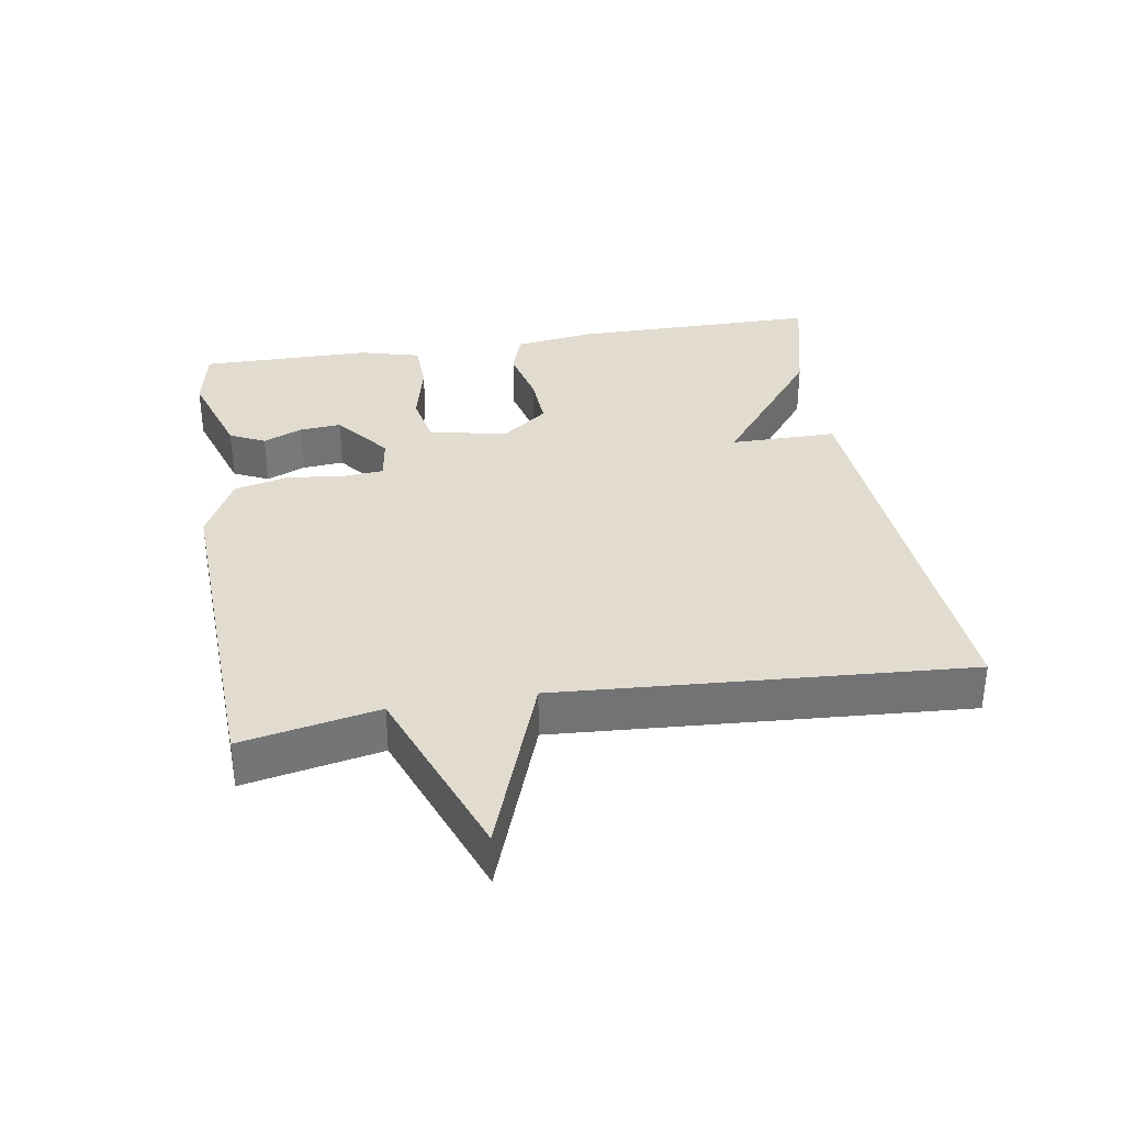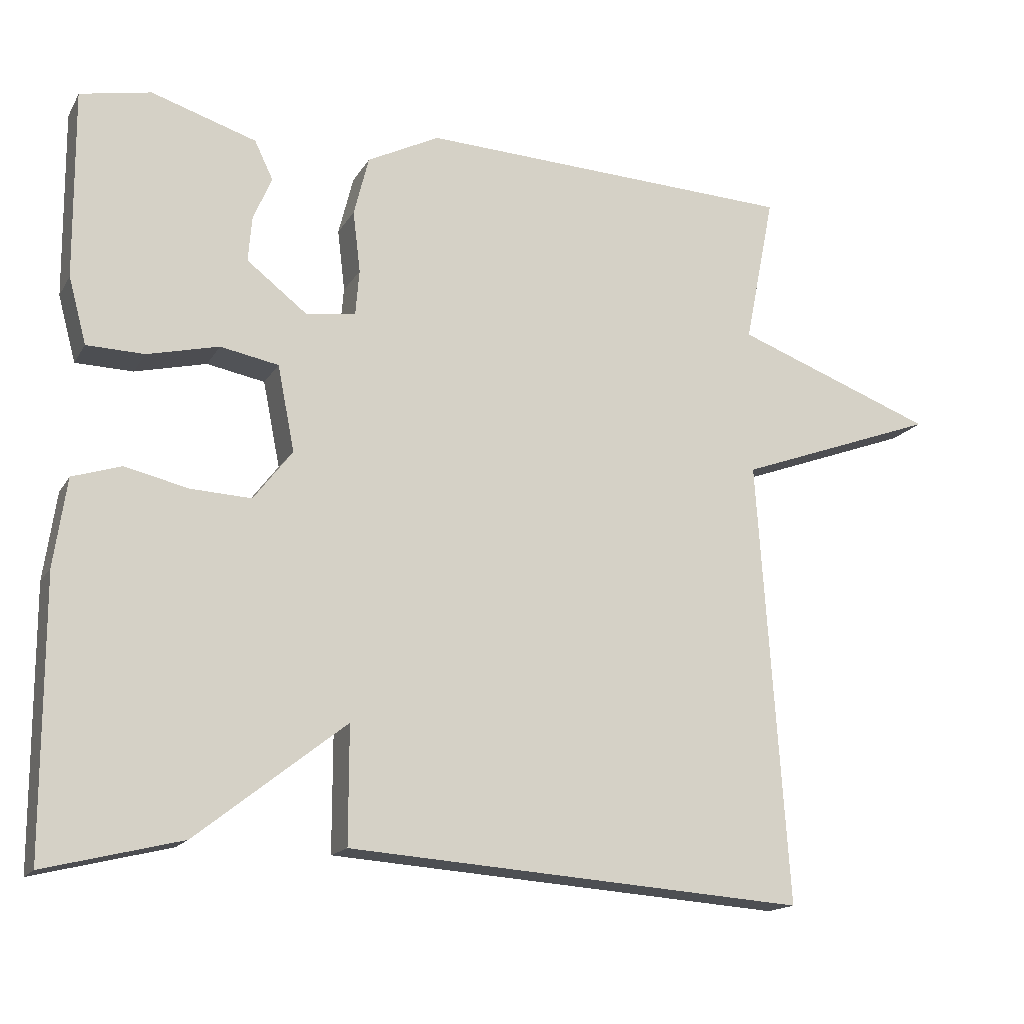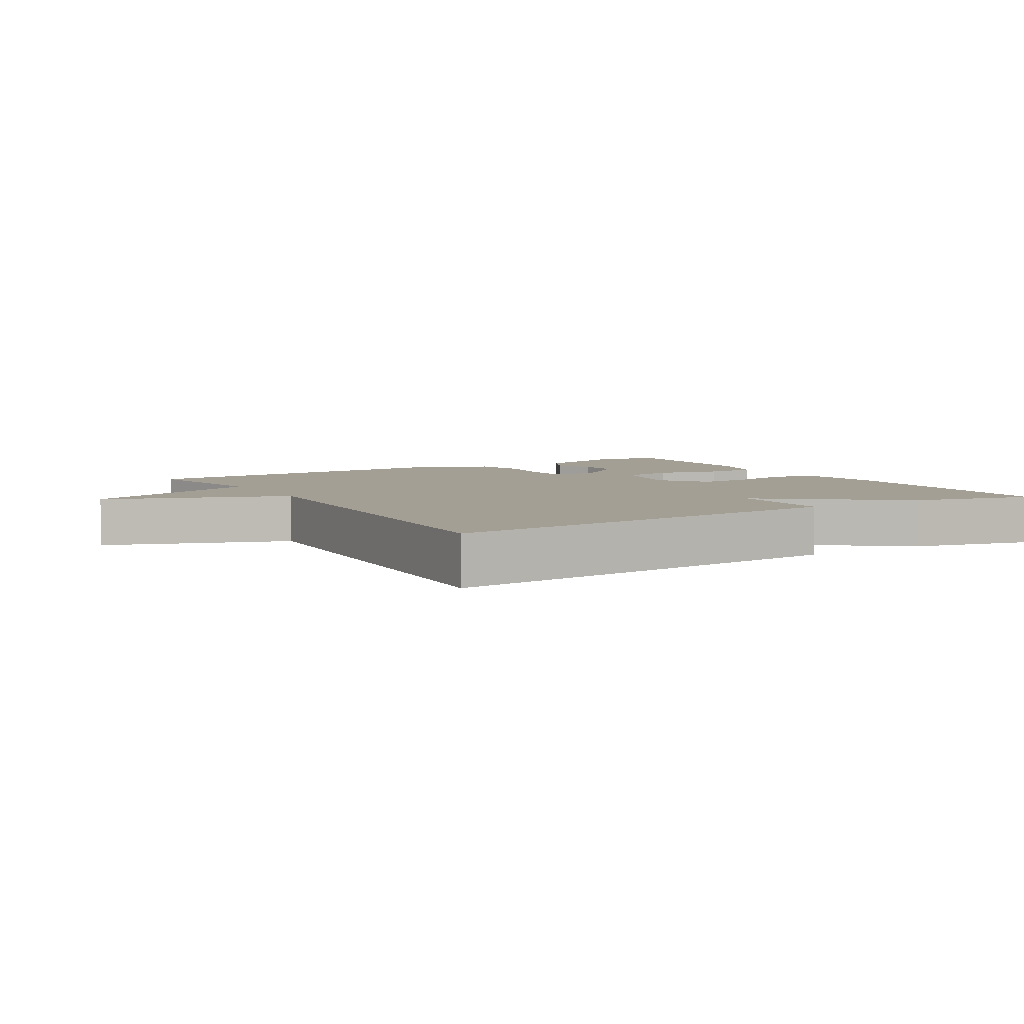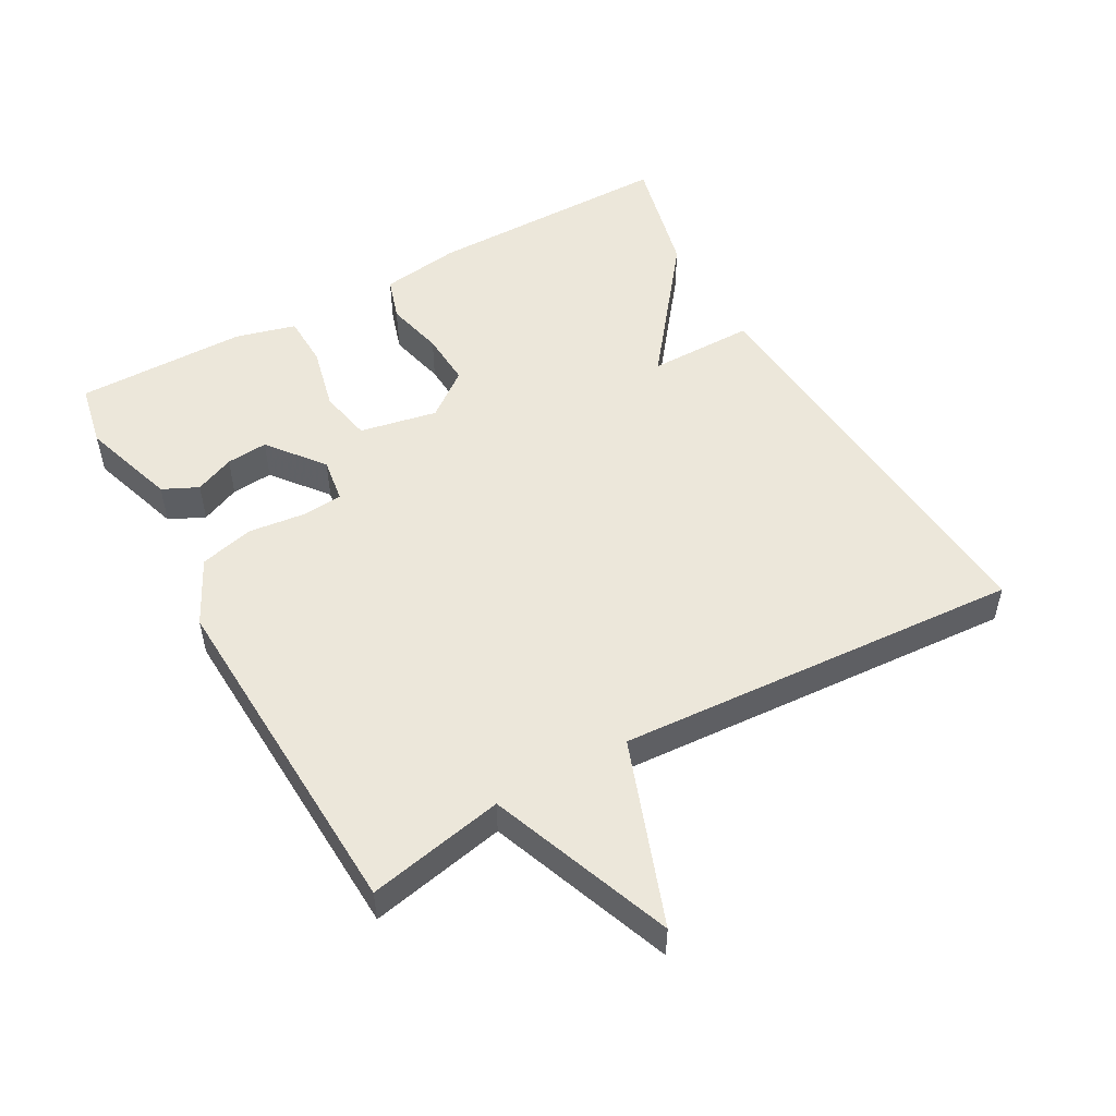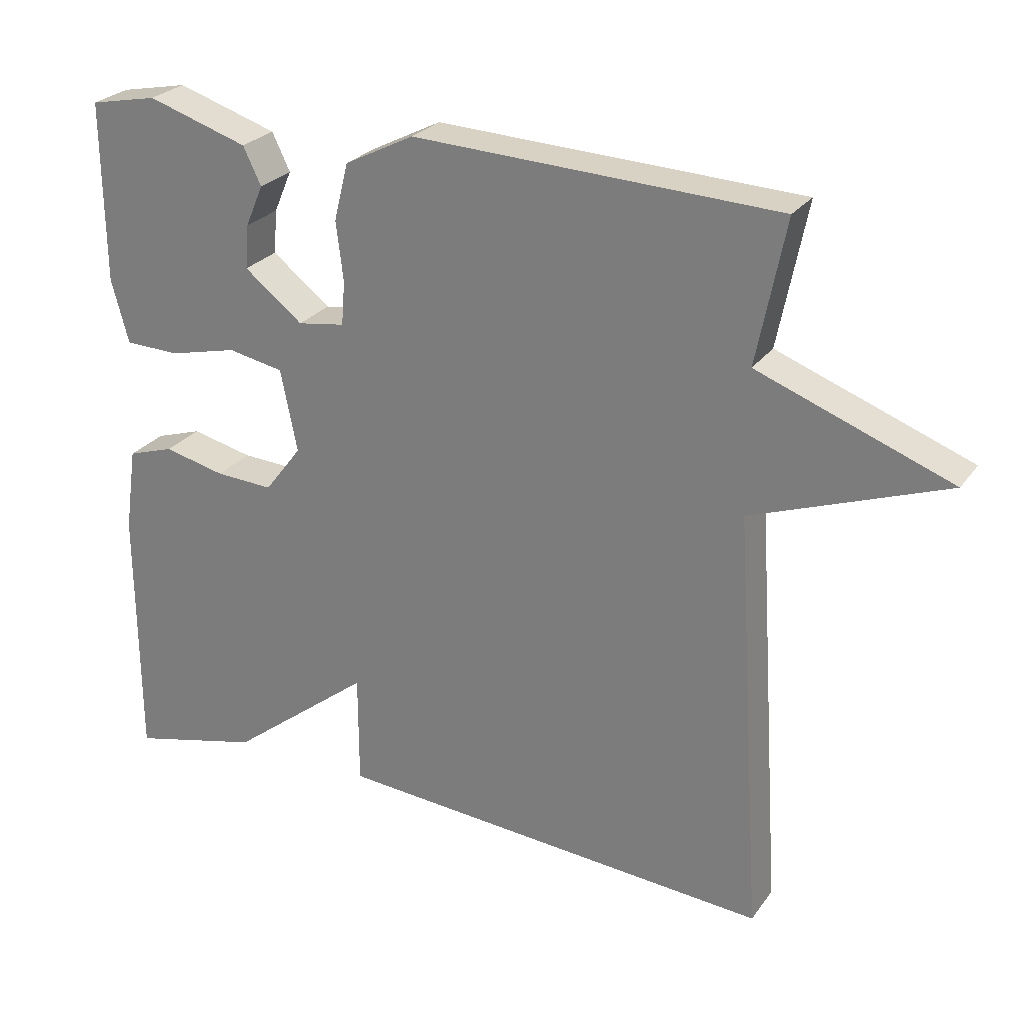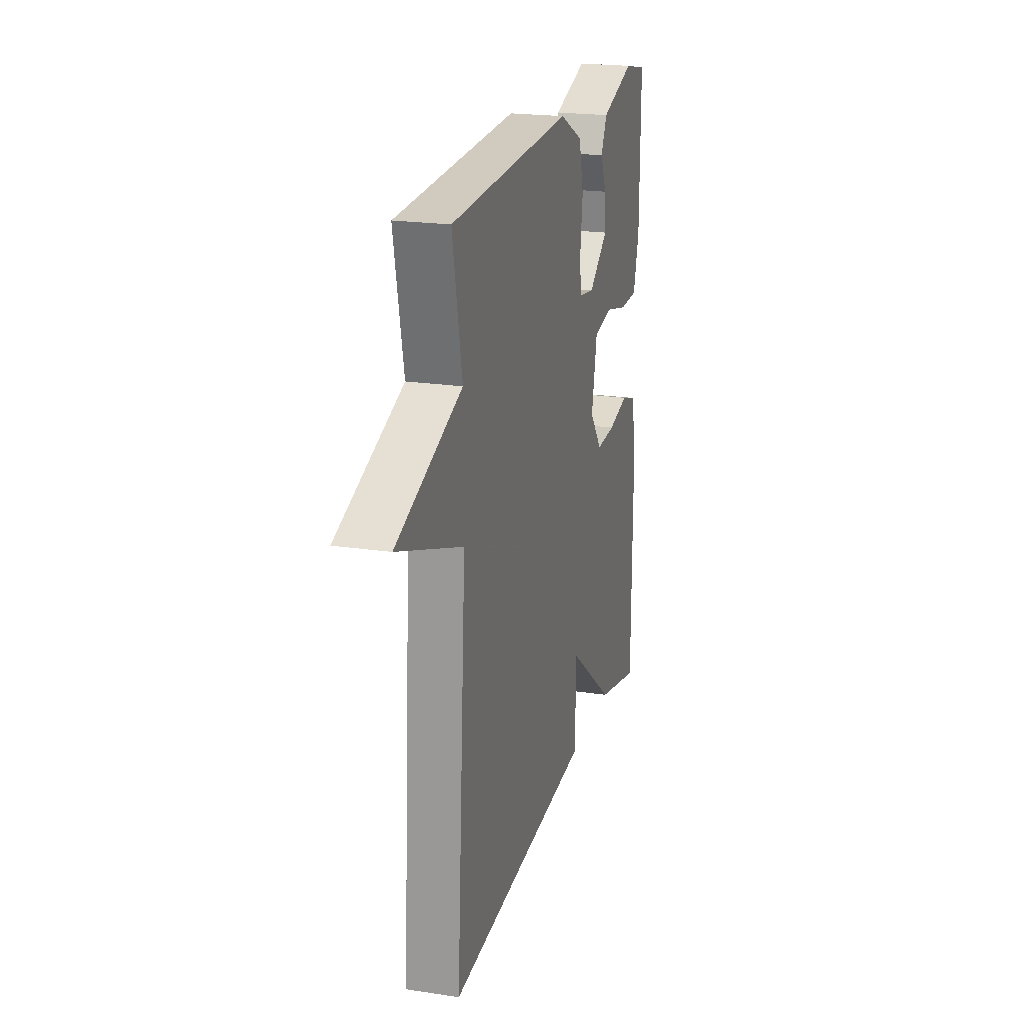
<metadata>
{"format":"obj","ext":"obj","renderer":"f3d","projection":"perspective","resolution":1024,"background":"white","views":[{"elev":34.4,"azim":80.7,"up":"+Y"},{"elev":-16.2,"azim":-21.2,"up":"+Z"},{"elev":5.6,"azim":148.8,"up":"+Y"},{"elev":51.6,"azim":60.6,"up":"+Y"},{"elev":26.1,"azim":27.6,"up":"+Z"},{"elev":21.1,"azim":105.2,"up":"+Z"}]}
</metadata>
<code>
v -0.5 0.07 0.5
v -0.405 0.07 0.519
v -0.264 0.07 0.474
v -0.239 0.07 0.422
v -0.264 0.07 0.364
v -0.269 0.07 0.303
v -0.187 0.07 0.239
v -0.121 0.07 0.249
v -0.116 0.07 0.31
v -0.126 0.07 0.393
v -0.106 0.07 0.473
v -0.009 0.07 0.522
v 0.5 0.07 0.5
v 0.46 0.07 0.299
v 0.73 0.07 0.198
v 0.46 0.07 0.099
v 0.5 0.07 -0.5
v -0.117 0.07 -0.455
v -0.117 0.07 -0.298
v -0.317 0.07 -0.455
v -0.5 0.07 -0.5
v -0.501 0.07 -0.134
v -0.484 0.07 -0.016
v -0.419 0.07 0.005
v -0.333 0.07 -0.015
v -0.252 0.07 -0.019
v -0.2 0.07 0.049
v -0.223 0.07 0.164
v -0.301 0.07 0.179
v -0.397 0.07 0.156
v -0.474 0.07 0.158
v -0.498 0.07 0.247
v -0.5 0 0.5
v -0.405 0 0.519
v -0.264 0 0.474
v -0.239 0 0.422
v -0.264 0 0.364
v -0.269 0 0.303
v -0.187 0 0.239
v -0.121 0 0.249
v -0.116 0 0.31
v -0.126 0 0.393
v -0.106 0 0.473
v -0.009 0 0.522
v 0.5 0 0.5
v 0.46 0 0.299
v 0.73 0 0.198
v 0.46 0 0.099
v 0.5 0 -0.5
v -0.117 0 -0.455
v -0.117 0 -0.298
v -0.317 0 -0.455
v -0.5 0 -0.5
v -0.501 0 -0.134
v -0.484 0 -0.016
v -0.419 0 0.005
v -0.333 0 -0.015
v -0.252 0 -0.019
v -0.2 0 0.049
v -0.223 0 0.164
v -0.301 0 0.179
v -0.397 0 0.156
v -0.474 0 0.158
v -0.498 0 0.247
f 1 2 3
f 32 1 3
f 31 32 3
f 30 31 3
f 29 30 3
f 23 24 25
f 22 23 25
f 21 22 25
f 20 21 25
f 19 20 25
f 19 25 26
f 16 17 18 19
f 16 19 26 27
f 16 27 28
f 15 16 28
f 14 15 28
f 12 13 14
f 11 12 14
f 10 11 14
f 9 10 14
f 3 4 5
f 3 5 6
f 29 3 6
f 28 29 6 7
f 14 28 7 8
f 8 9 14
f 35 34 33
f 35 33 64
f 35 64 63
f 35 63 62
f 35 62 61
f 57 56 55
f 57 55 54
f 57 54 53
f 57 53 52
f 57 52 51
f 58 57 51
f 51 50 49 48
f 59 58 51 48
f 60 59 48
f 60 48 47
f 60 47 46
f 46 45 44
f 46 44 43
f 46 43 42
f 46 42 41
f 37 36 35
f 38 37 35
f 38 35 61
f 39 38 61 60
f 40 39 60 46
f 46 41 40
f 1 33 34 2
f 2 34 35 3
f 3 35 36 4
f 4 36 37 5
f 5 37 38 6
f 6 38 39 7
f 7 39 40 8
f 8 40 41 9
f 9 41 42 10
f 10 42 43 11
f 11 43 44 12
f 12 44 45 13
f 13 45 46 14
f 14 46 47 15
f 15 47 48 16
f 16 48 49 17
f 17 49 50 18
f 18 50 51 19
f 19 51 52 20
f 20 52 53 21
f 21 53 54 22
f 22 54 55 23
f 23 55 56 24
f 24 56 57 25
f 25 57 58 26
f 26 58 59 27
f 27 59 60 28
f 28 60 61 29
f 29 61 62 30
f 30 62 63 31
f 31 63 64 32
f 32 64 33 1

</code>
